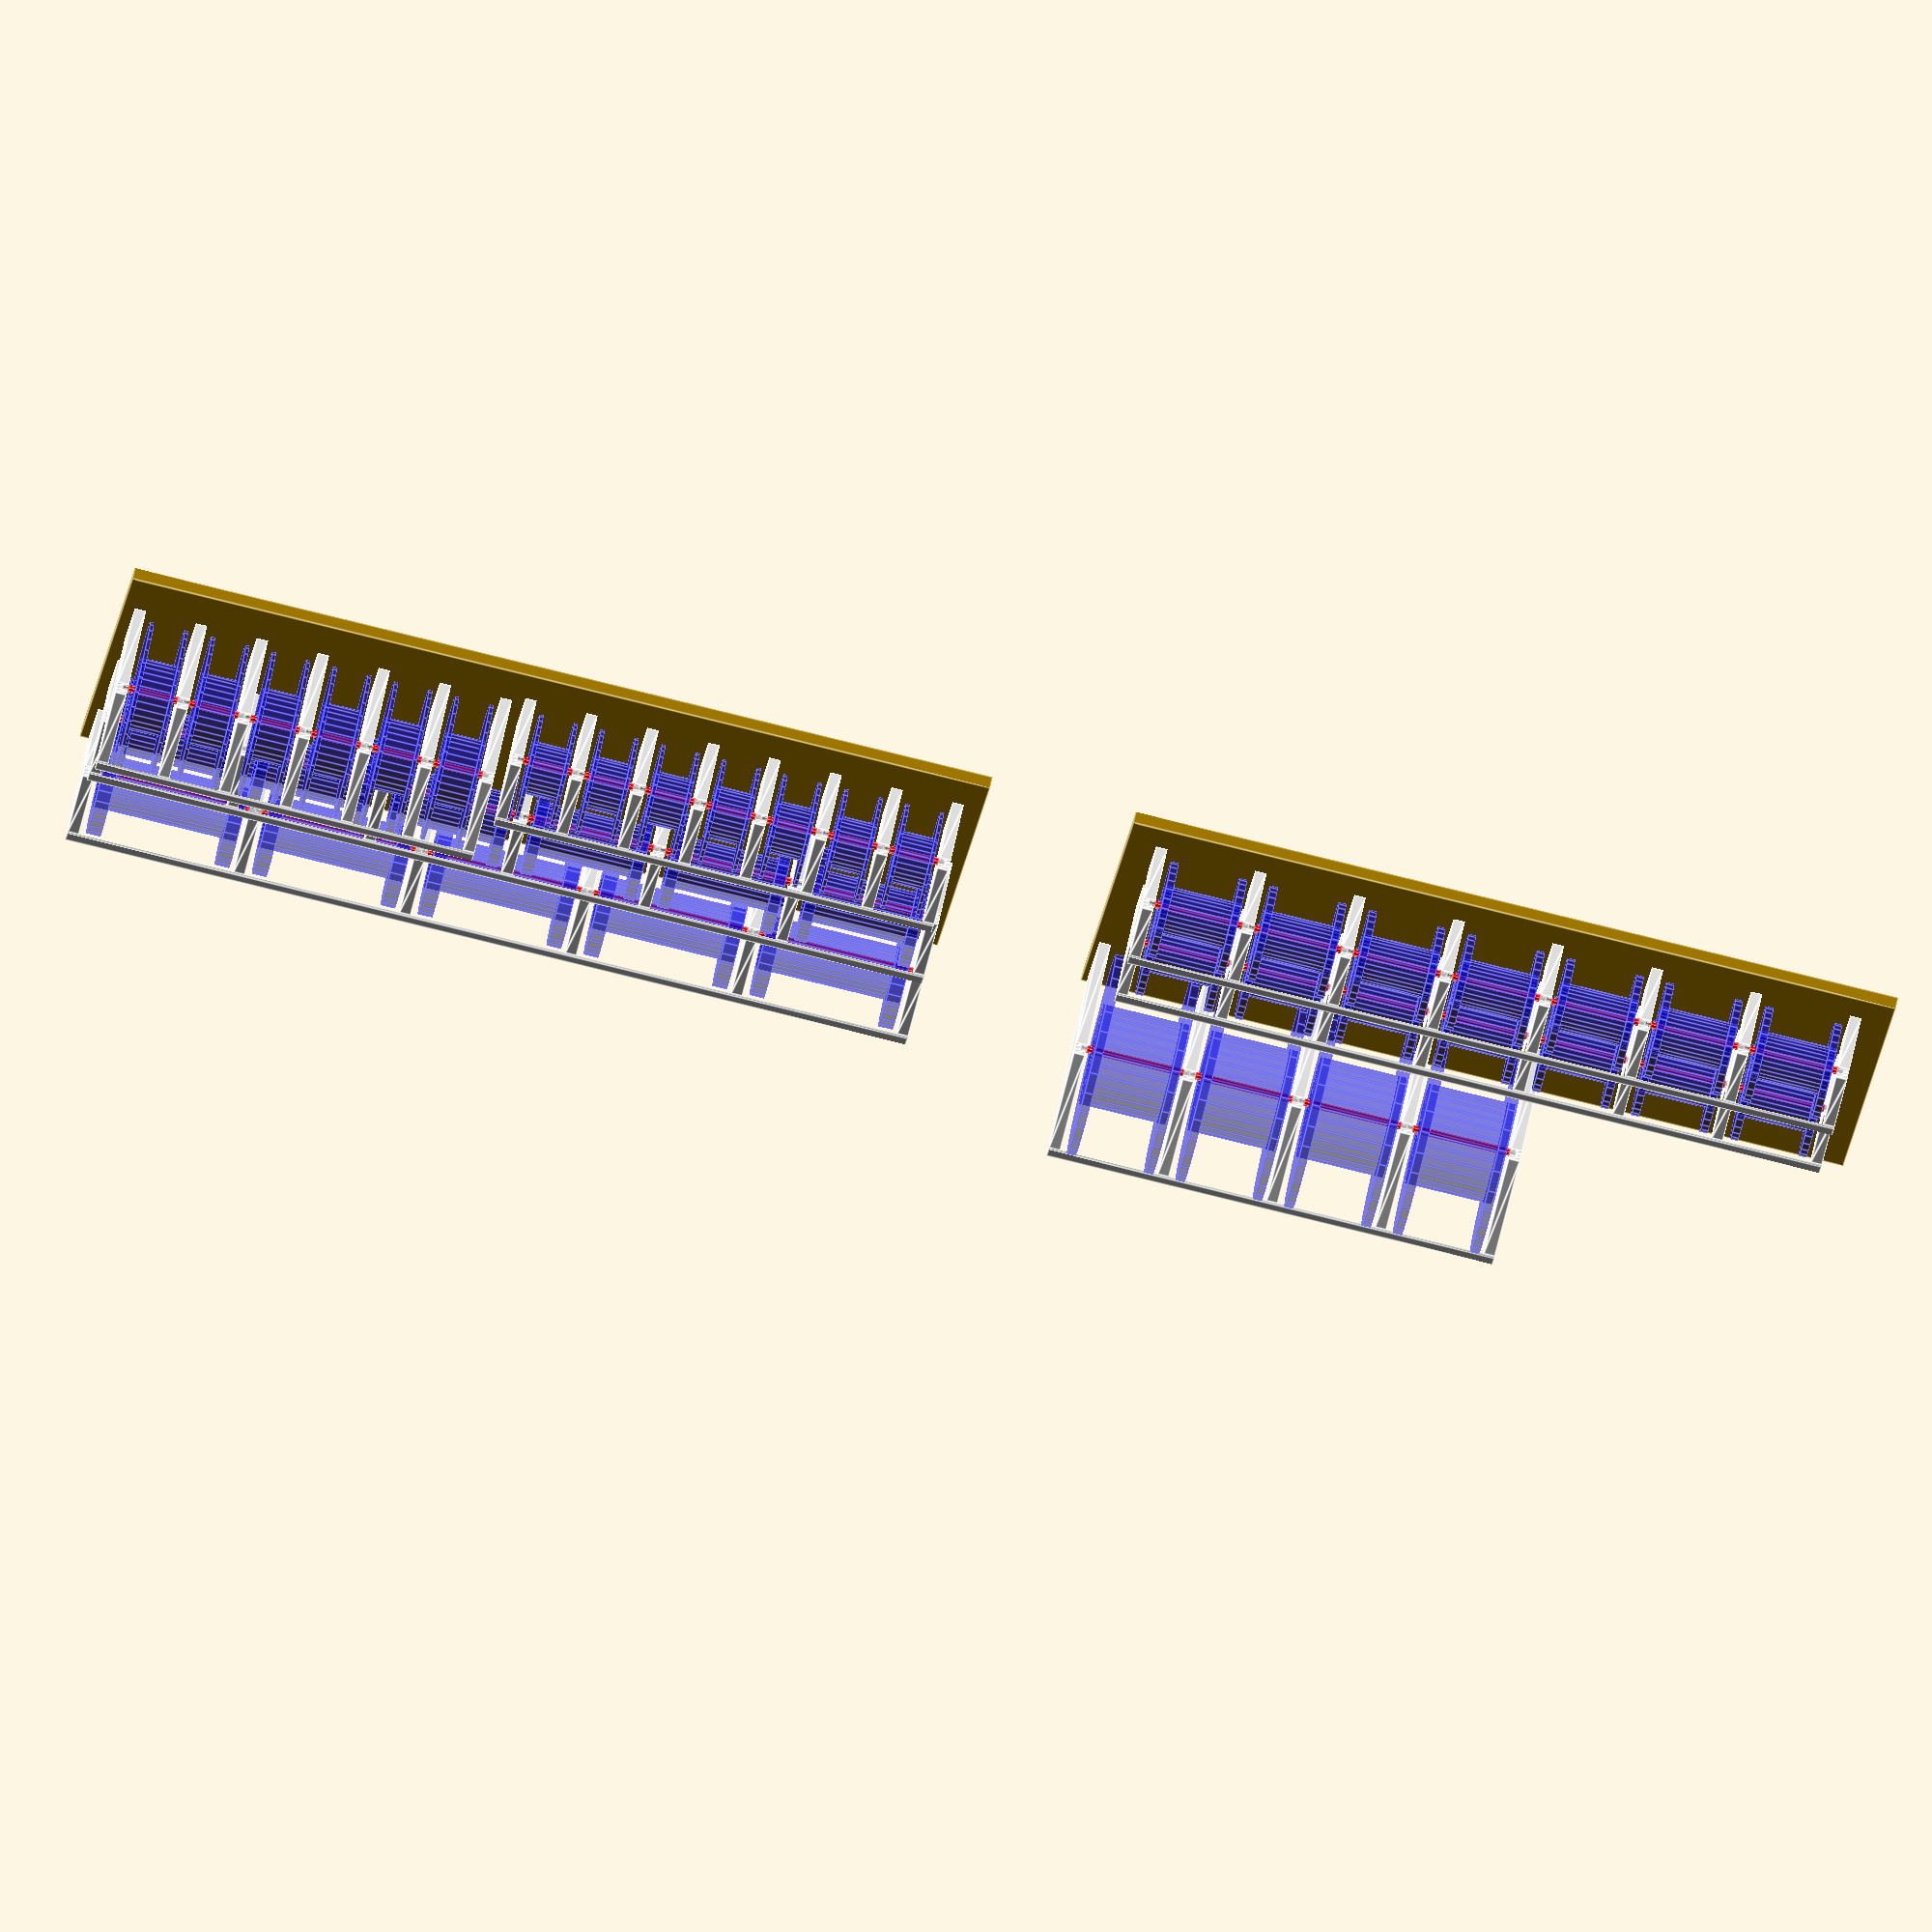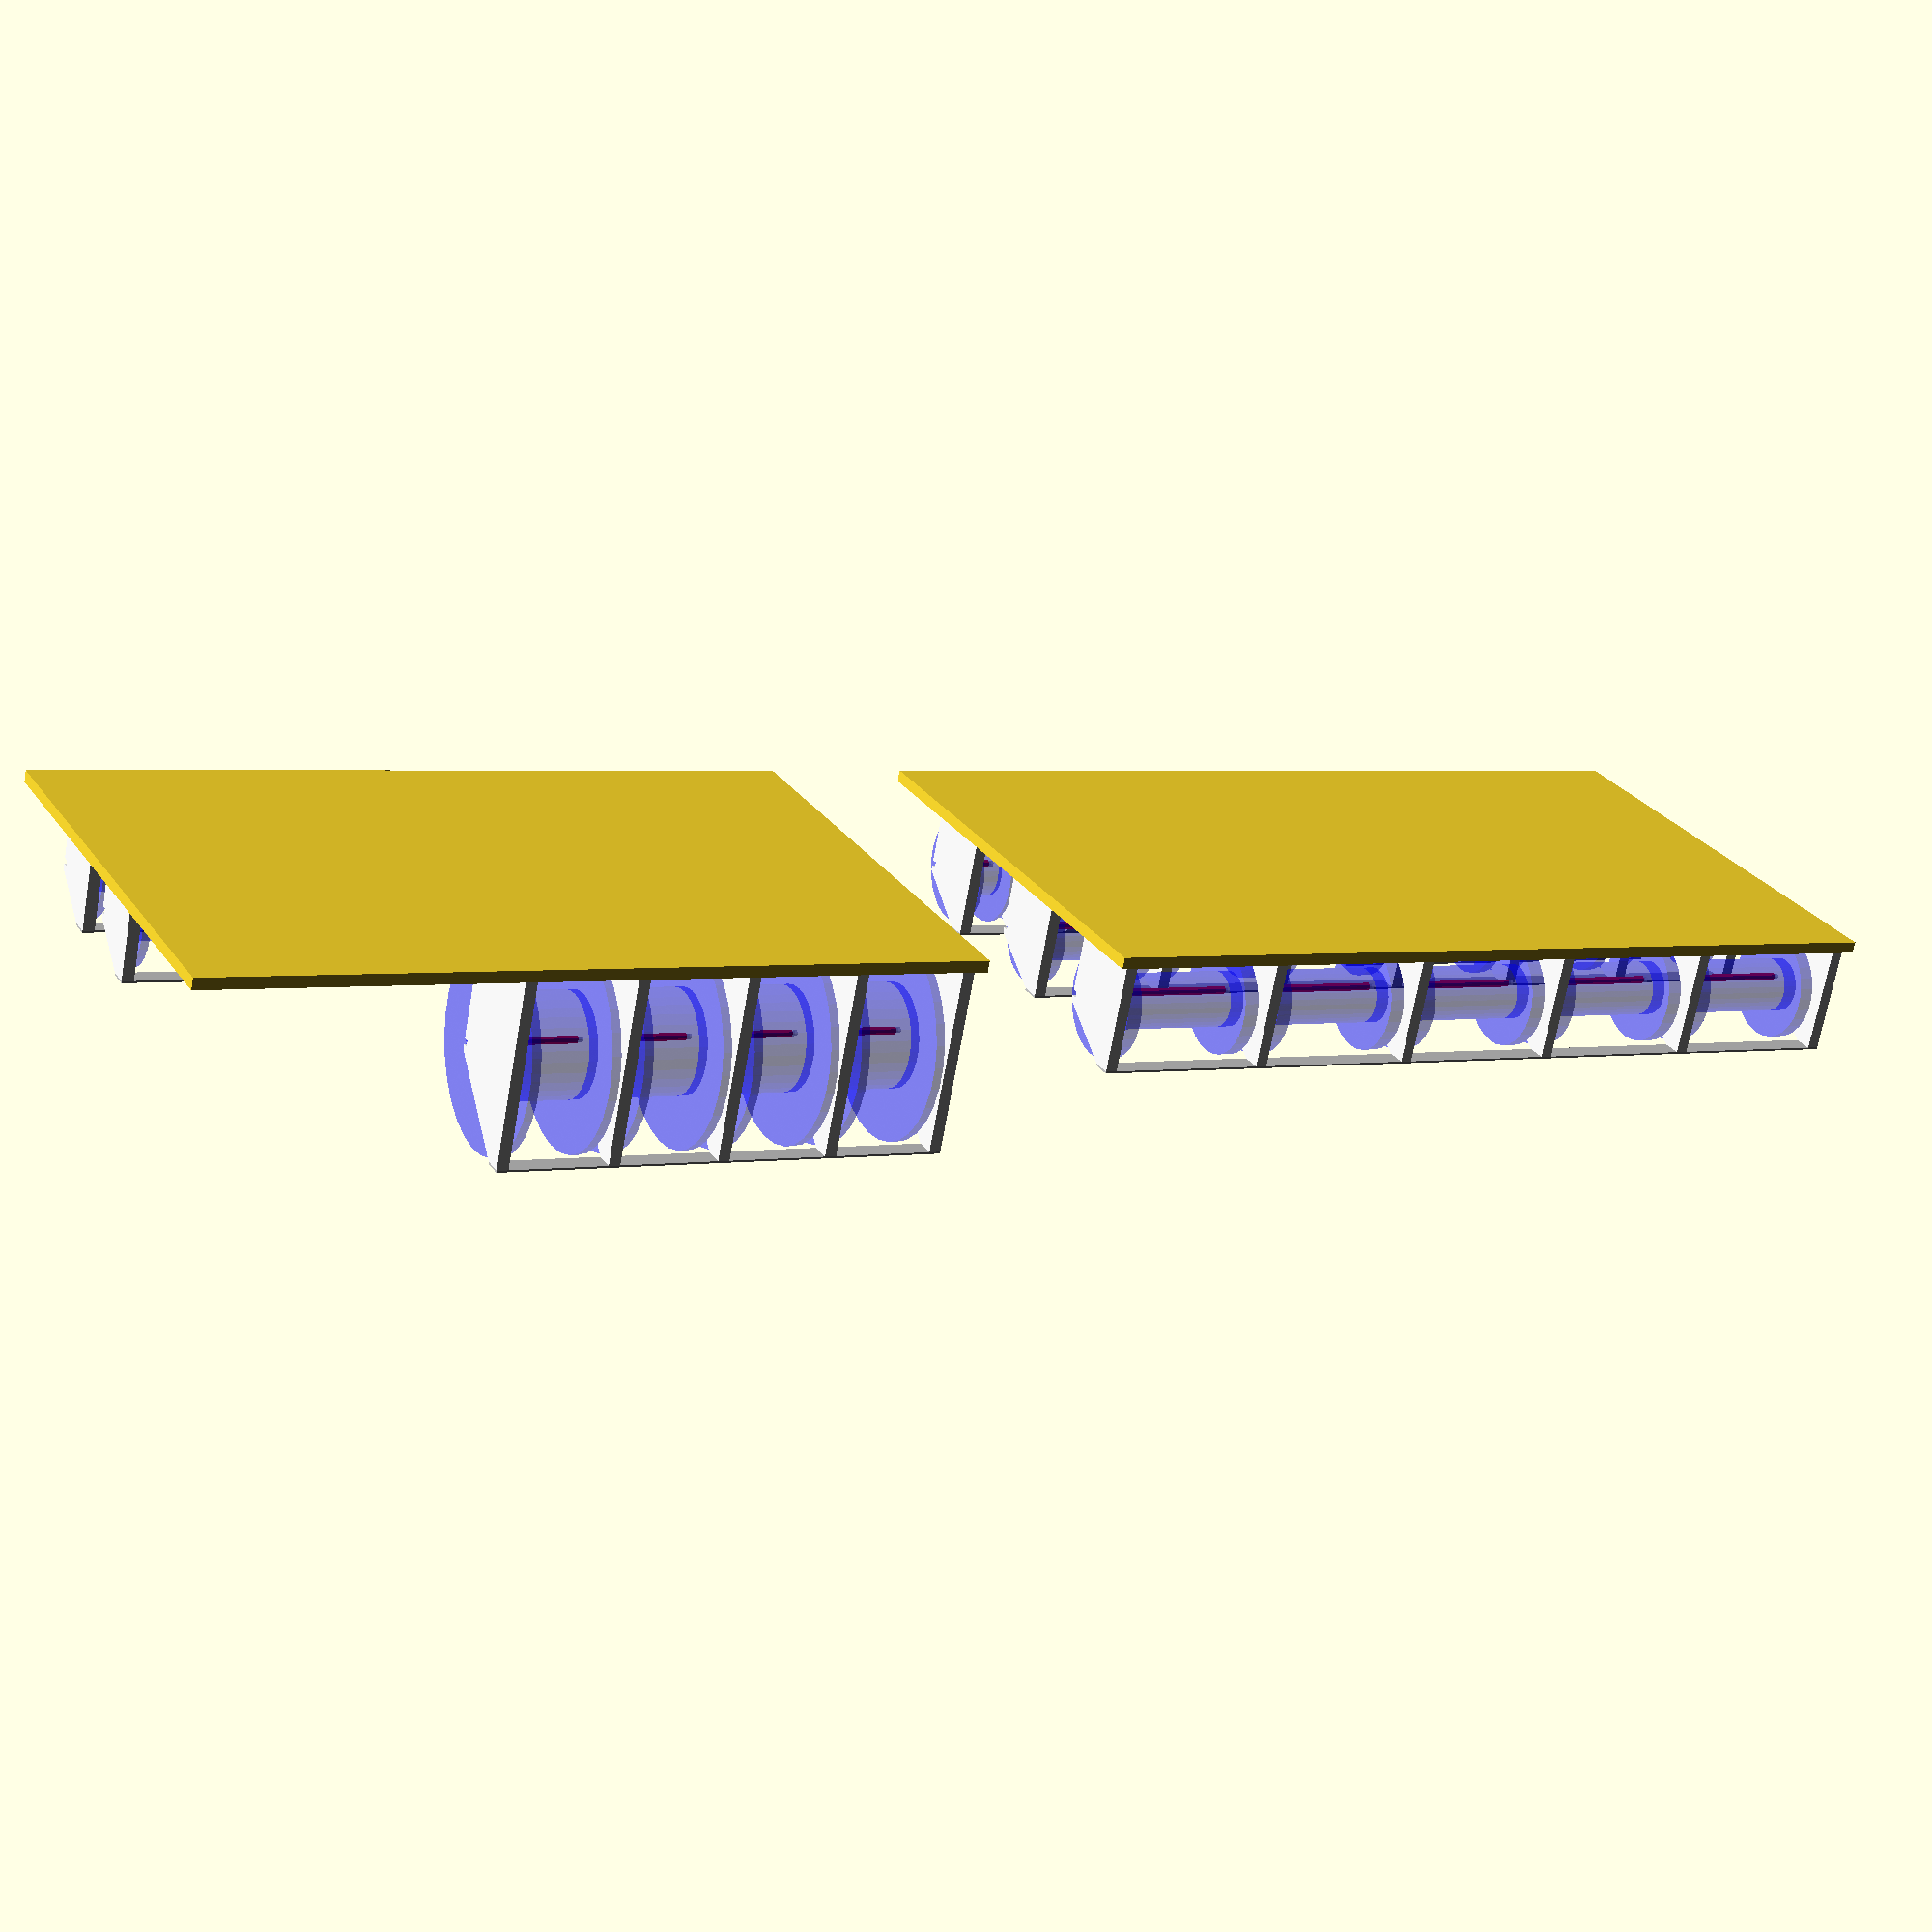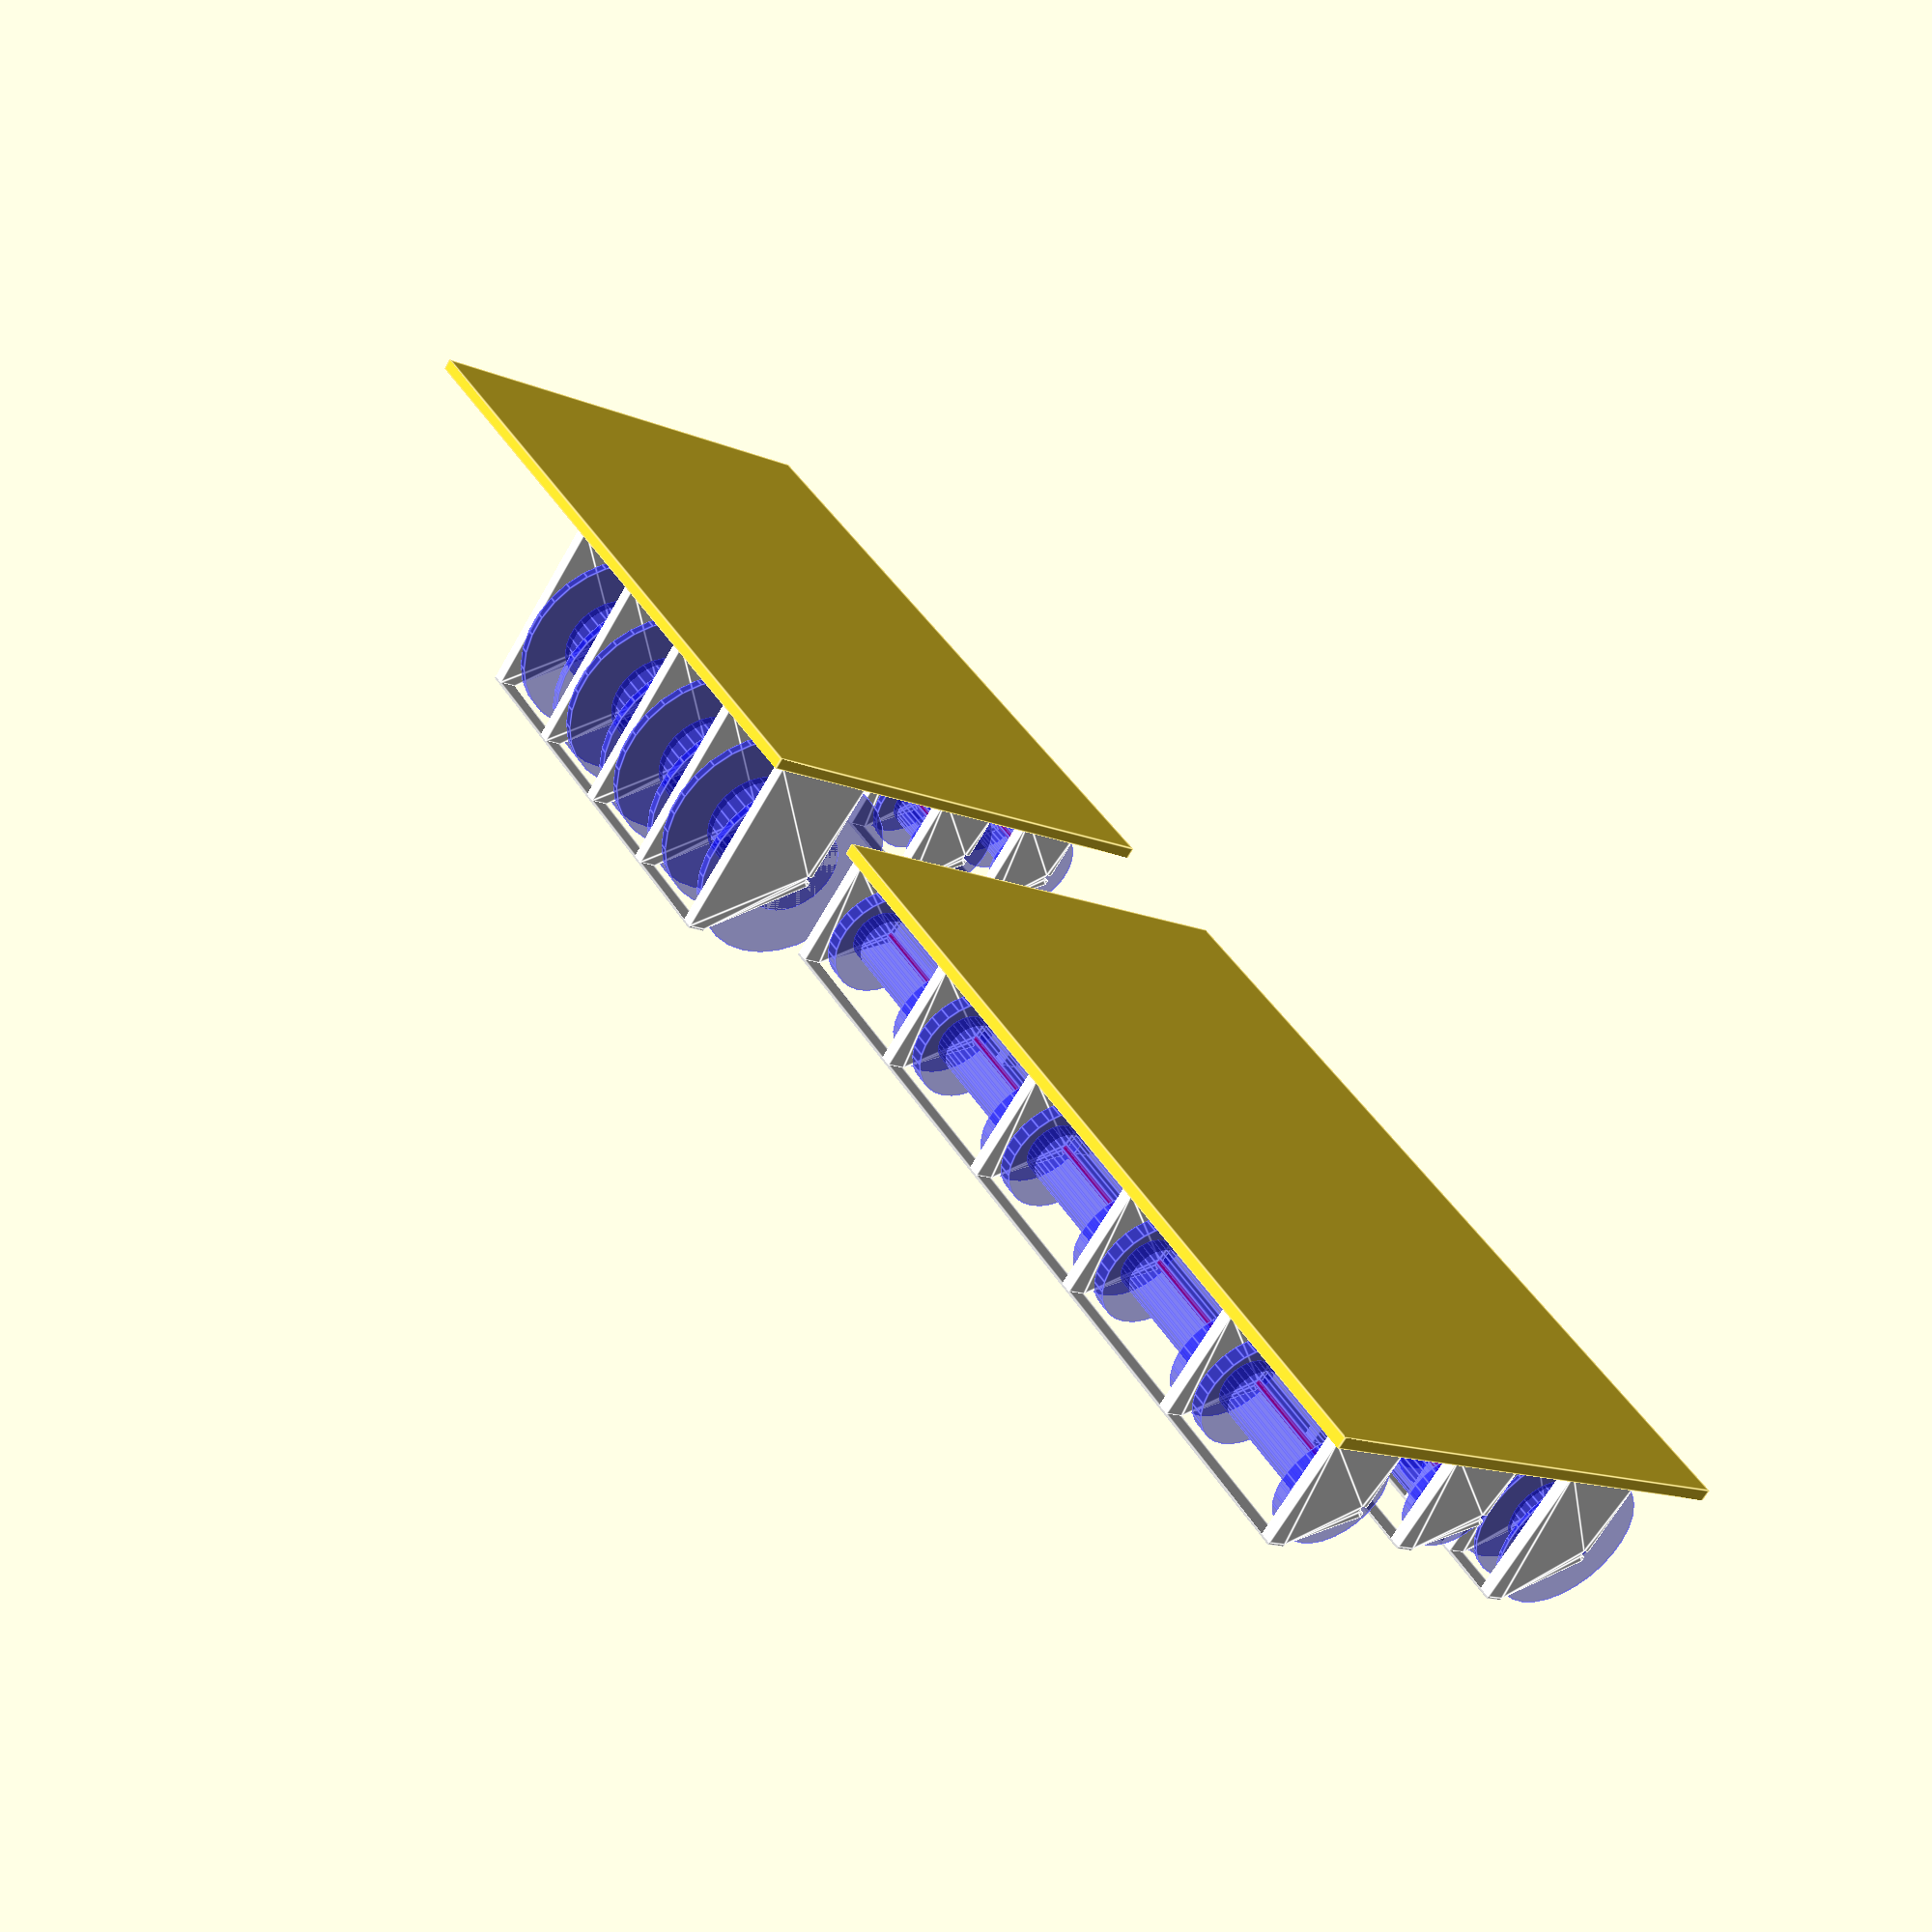
<openscad>
// All units assumed [mm]


// Thickness of side material
SideThickness = 6;

// Thickness of front material
FrontThickness = 1;

// Width of the front material
FrontWidth = 10;

// Spool holder clearence, sideways and in circumference
ClearenceSides = 3;
ClearenceBack = 5;

// diameter of pin
PinDiameter = 3;

// diameter of roll
RollDiameter = 4;

// backplane thickness (0 = omit backplane)
BackPlaneThickness = 0;

// Diameter for the feeding hole in the front plate
FeedDiameter = 2;


// Front plate parameters
FrontColor = "silver";
FrontAngle = 45;   // 10-70Â°, angle from the pin to put the cross bar.



// Color for the base unit
BaseColor = "white";

// Spool Parameters
SpoolColor = "blue";
ShowSpool = true;

// Pin Parameters
PinColor = "silver";
ShowRoll = true;
RollColor = "red";

/*
SpoolHolder

loc = center location
w = width of spool
d = diameter of spool
dHole = inner hole diameter of the roll
n = number of slots (spools)

*/

module SpoolHolder(loc = [0,0,0], w = 40, d = 50, dHole = 14, n = 1)
{
    r = d / 2;
    rHole = dHole / 2;
    // compute the location for the front cross bar...
    
    // distance from center = spool radius + radial spacing
    rDistance = r + ClearenceBack;
    if (FrontAngle < 10 || FrontAngle > 70)
        echo("FrontAngle is untested/invalid: ", FrontAngle);
    // the spool will "sag" by the hole radius minus the roll radius...
    frontX = cos(FrontAngle) * rDistance + rHole - (RollDiameter / 2);
    frontY = sin(FrontAngle) * rDistance;
    //echo("X=",frontX, " Y=",frontY);
    
    // Calculate full width, based on number of spools...
    TotalWidth = (SideThickness + ClearenceSides) * 2 + w * n + (SideThickness + ClearenceSides * 2) *(n-1);
    
    // Assume that the pin will only rest on 50% of the sides, makes it easier for n>1 cases...
    PinWidth = SideThickness + ClearenceSides * 2 + w;
    RollWidth = PinWidth - SideThickness;
    
    
    AxisCenterZ = BackPlaneThickness + ClearenceBack + r;
    SideHeight = (FrontWidth + frontX);
    SideDepth = ClearenceBack + r;
    translate(loc)
    {
        
        if (BackPlaneThickness > 0)
        {
            translate([0,0,BackPlaneThickness / 2])
                cube([TotalWidth,SideHeight,BackPlaneThickness],center=true);
        }
        
        for(current = [0:1:n-1])
        {
            translate([(current * PinWidth) - (n-1) * PinWidth /2,0,0])
            {
                    // Side panel
                color(BaseColor)
                translate([-(SideThickness / 2 + w / 2 + ClearenceSides),0,BackPlaneThickness + SideDepth / 2])
                {
                    rotate([0,-90,0])
                    linear_extrude(height=SideThickness, center=true)
                    {
                        polygon(points=[ 
                            [-SideDepth / 2,-SideHeight / 2],
                            [-SideDepth / 2,SideHeight / 2], 
                            [SideDepth / 2 + frontY, SideHeight / 2], 
                            [SideDepth / 2 + frontY, SideHeight / 2 - FrontWidth], 
                            [SideDepth / 2 + RollDiameter, -SideHeight / 2], 
                            [SideDepth / 2 + PinDiameter / 2, -SideHeight / 2], 
                            [SideDepth / 2 + PinDiameter / 2, -SideHeight / 2 + PinDiameter], 
                            [SideDepth / 2 - PinDiameter / 2, -SideHeight / 2 + PinDiameter], 
                            [SideDepth / 2 - PinDiameter / 2, -SideHeight / 2] ]);
                    }
                    //cube([SideThickness, SideHeight, r + ClearenceBack], center=true);
                }
                // Spindle assembly...
                translate([0,-SideHeight / 2 + PinDiameter / 2, AxisCenterZ])
                rotate([0,90,0])
                {
                    color(PinColor, alpha=0.5)
                    {
                        cylinder(r=PinDiameter / 2, h=PinWidth ,center=true);
                    }
                    if (ShowRoll)
                    {
                        color(RollColor)
                        cylinder(r=RollDiameter / 2, h=RollWidth, center=true);
                       
                    }
                    if (ShowSpool)
                    {
                        color(SpoolColor, alpha=0.5)
                        {
                            translate([0,rHole - RollDiameter / 2,0])
                            difference()
                            {
                                union()
                                {
                                    cylinder(r=max(r / 2, rHole * 1.1), h = w, center=true);
                                    translate([0,0,w * 0.9 / 2])
                                        cylinder(r=r, h = w*0.1, center=true);
                                    translate([0,0,-w * 0.9 / 2])
                                        cylinder(r=r, h = w*0.1, center=true);
                                }
                                cylinder(r=rHole,h=w + 2,center=true);
                            }
                        }
                    }
                }
            }
        }
        color(BaseColor)
        translate([(SideThickness / 2 + w / 2 + ClearenceSides + (n-1)*PinWidth / 2),0,BackPlaneThickness + SideDepth / 2])
        rotate([0,-90,0])
        linear_extrude(height=SideThickness, center=true)
        {
            polygon(points=[ 
                [-SideDepth / 2,-SideHeight / 2],
                [-SideDepth / 2,SideHeight / 2], 
                [SideDepth / 2 + frontY, SideHeight / 2], 
                [SideDepth / 2 + frontY, SideHeight / 2 - FrontWidth], 
                [SideDepth / 2 + RollDiameter, -SideHeight / 2], 
                [SideDepth / 2 + PinDiameter / 2, -SideHeight / 2], 
                [SideDepth / 2 + PinDiameter / 2, -SideHeight / 2 + PinDiameter], 
                [SideDepth / 2 - PinDiameter / 2, -SideHeight / 2 + PinDiameter], 
                [SideDepth / 2 - PinDiameter / 2, -SideHeight / 2] ]);
        }
            
            // front plane...
        color(FrontColor)
        {
            translate([0,SideHeight / 2 - FrontWidth / 2, SideDepth / 2 + BackPlaneThickness + SideDepth / 2 + frontY + FrontThickness / 2])
            {
                //difference()
                //{
                    cube([TotalWidth,FrontWidth,FrontThickness], center=true);
                    //cylinder(r=FeedDiameter / 2, h = FrontThickness+2, center = true);
                //}
            }
        }
    }
}


// SAMPLE CODE - Adjust as needed: 
// Creates a "Backplane" and adds various sizes of holders:

translate([-250,0,-3])
cube([400,250,6], center=true);

translate([250,0,-3])
cube([450,250,6], center=true);

// small, wide: 7
SpoolHolder(loc=[-250,-80,0],d = 50, dHole=14, w=40, n=7);
SpoolHolder(loc=[-250,-20,0],d = 50, dHole=14, w=40, n=7);

// large, narrow: 2
SpoolHolder(loc=[370,-60,0],d = 75, dHole=14, w=20, n=6);

// small, narrow: 2
SpoolHolder(loc=[150,-70,0],d = 55, dHole=20, w=20, n=7);

// medium narrower: 1
SpoolHolder(loc=[250,20,0],d = 50, dHole=25, w=60, n=6);

// medium wide: 3
SpoolHolder(loc=[250,100,0],d = 56, dHole=25, w=75, n=5);

// large, narrow: 2
SpoolHolder(loc=[-170,90,0], d = 105, dHole=15, w=45, n=4);

</openscad>
<views>
elev=290.2 azim=186.3 roll=12.3 proj=o view=edges
elev=68.8 azim=207.1 roll=169.9 proj=p view=solid
elev=247.0 azim=303.7 roll=29.7 proj=p view=edges
</views>
